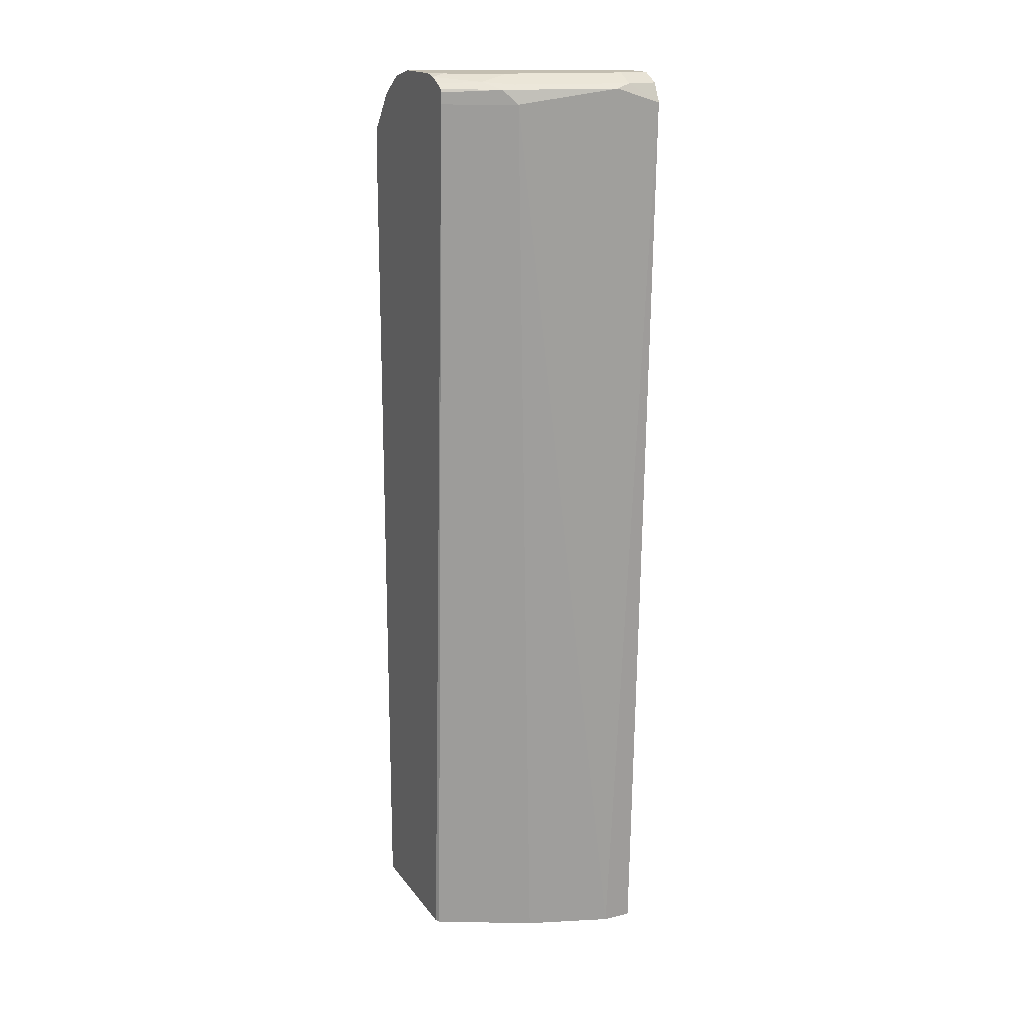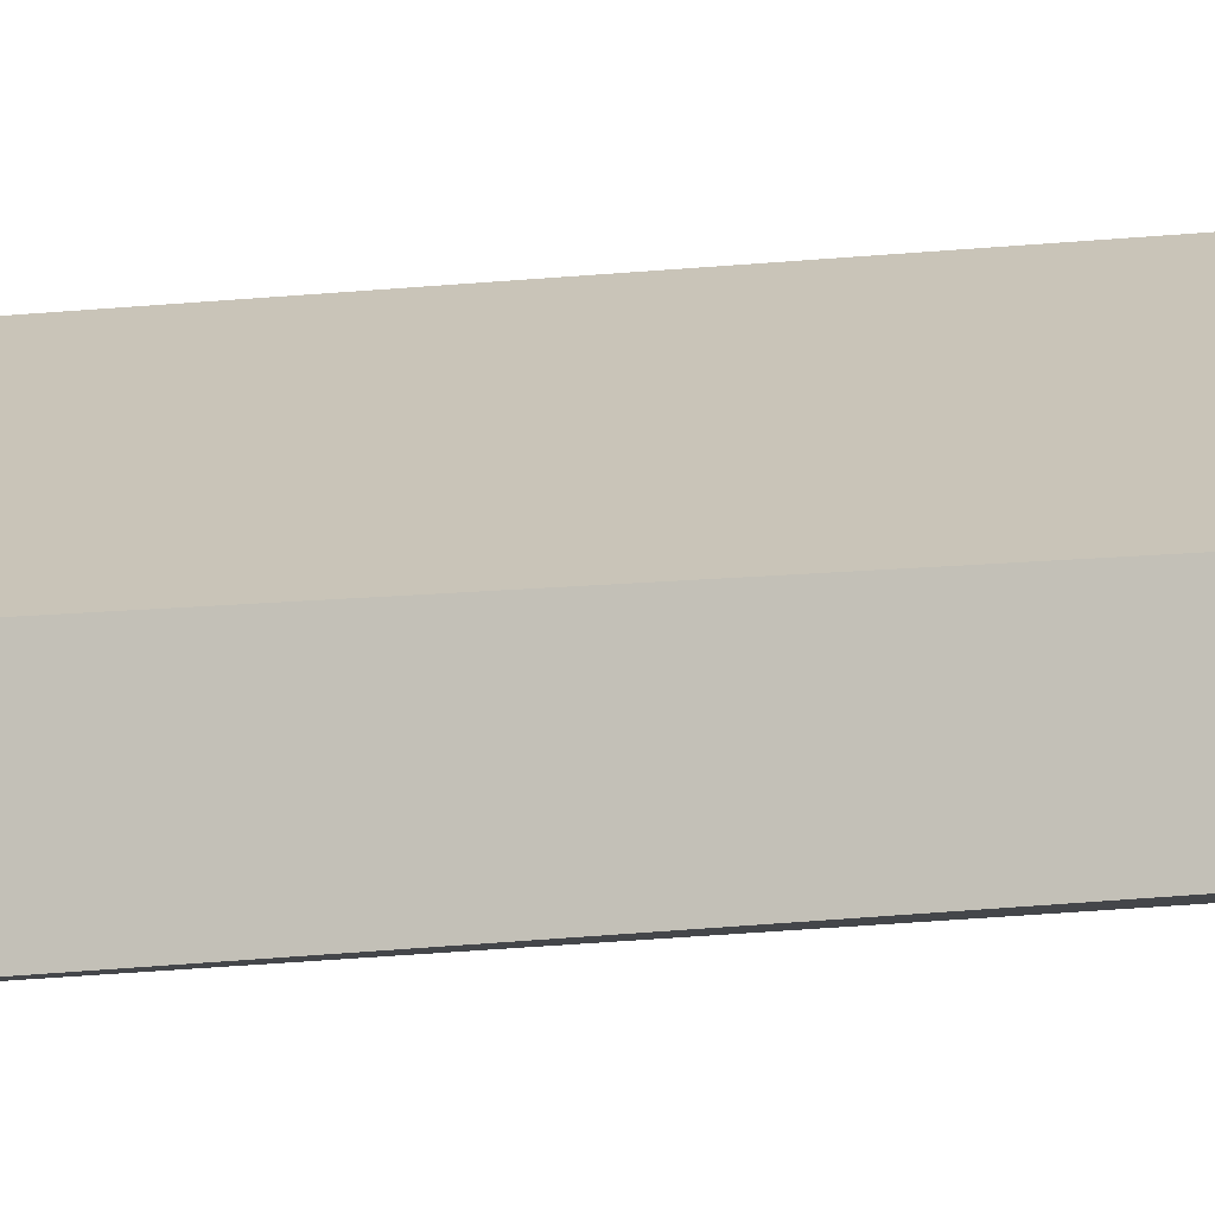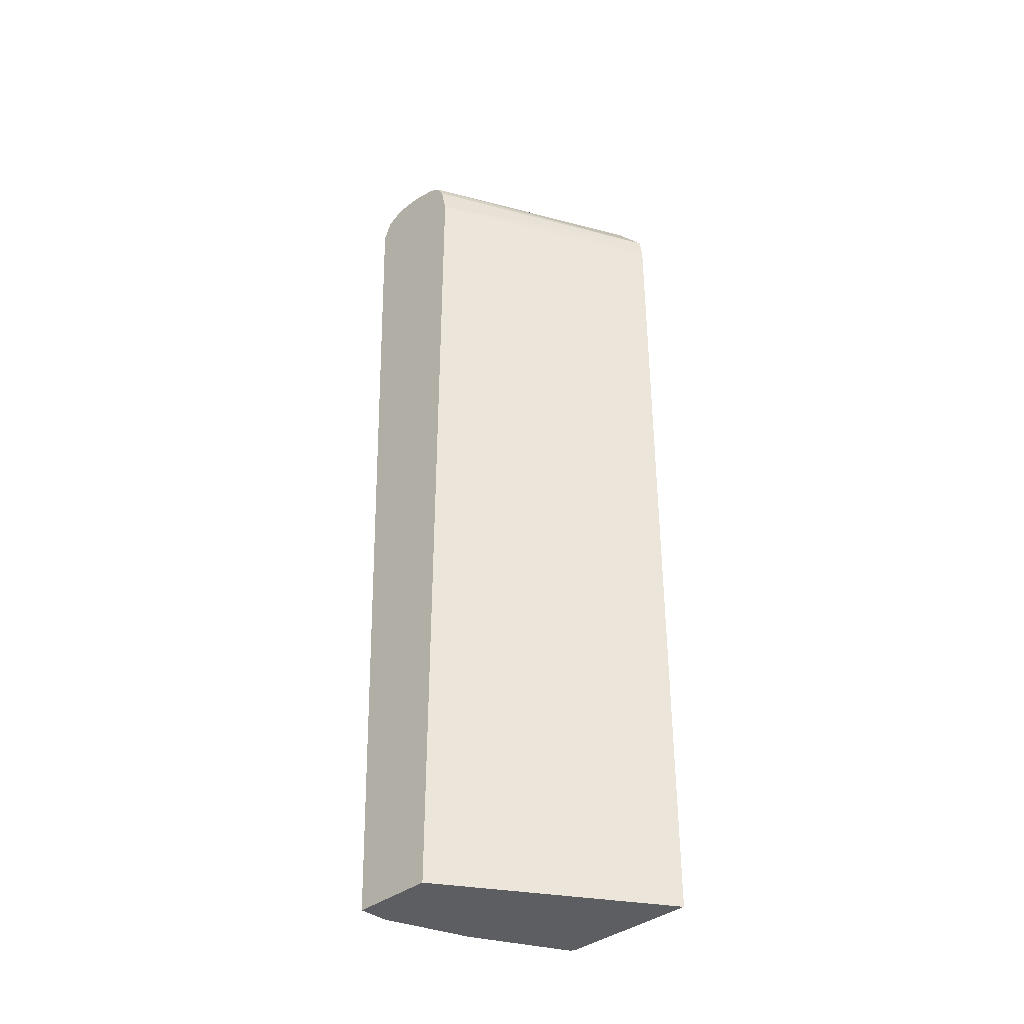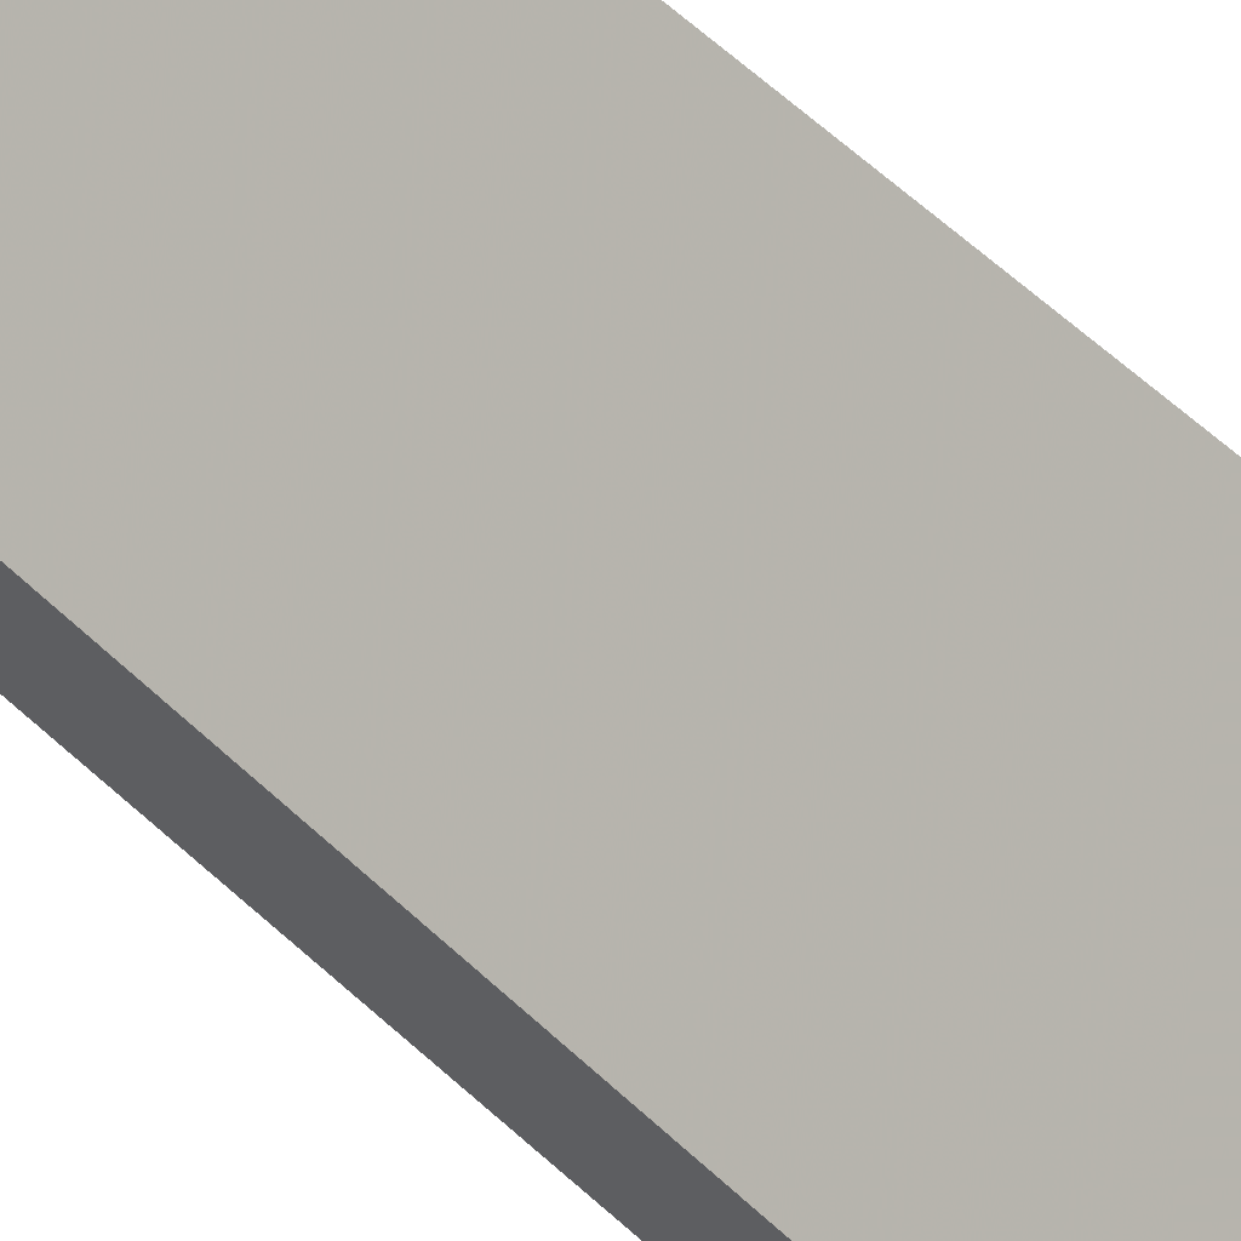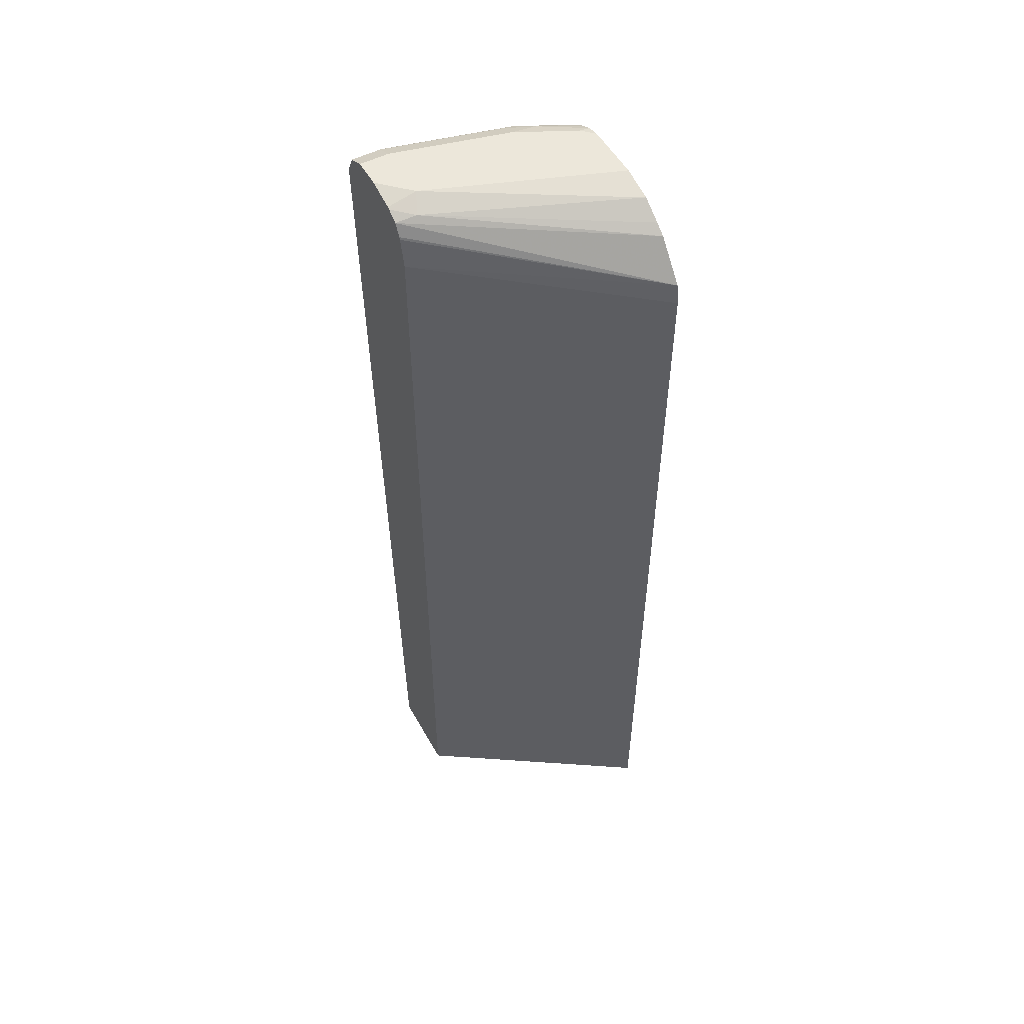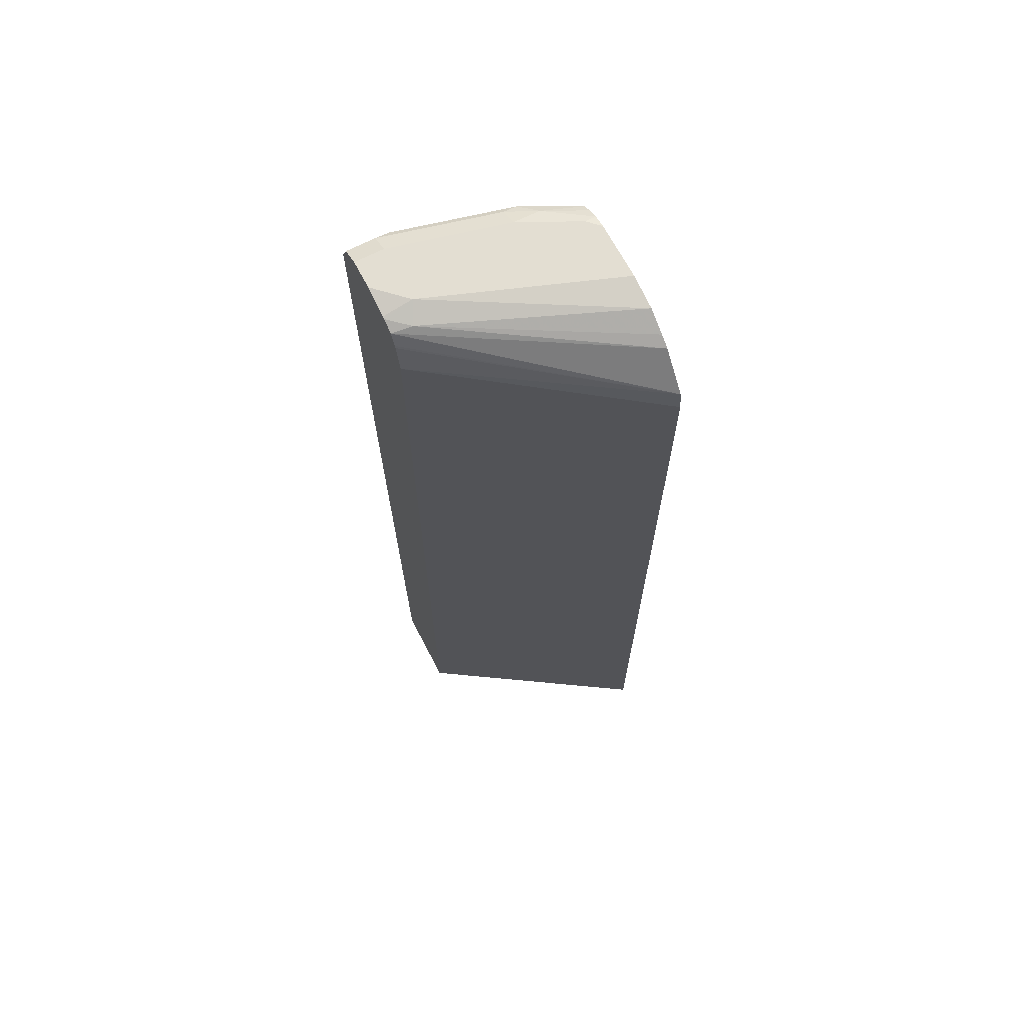
<metadata>
{"format":"obj","ext":"obj","renderer":"f3d","projection":"perspective","resolution":1024,"background":"white","views":[{"elev":17.2,"azim":155.5,"up":"+Y"},{"elev":-9.3,"azim":-71.9,"up":"+Z"},{"elev":-37.4,"azim":-45.0,"up":"+Y"},{"elev":62.9,"azim":-47.0,"up":"+Z"},{"elev":52.9,"azim":-28.7,"up":"+Y"},{"elev":67.5,"azim":-27.5,"up":"+Y"}]}
</metadata>
<code>
v 0.3808 0.5523 -0.1282
v 0.3808 0.5742 -0.1315
v 0.1528 0.583 -0.2762
v 0.3808 -0.3978 -0.1282
v 0.1528 0.6137 -0.2831
v 0.3808 0.6137 -0.1639
v 0.1528 0.629 -0.2915
v 0.1528 0.6163 -0.2842
v 0.1528 -0.3978 -0.2762
v 0.3808 -0.3978 -0.2816
v 0.3808 0.622 -0.1757
v 0.1739 0.6341 -0.2864
v 0.1528 0.6363 -0.3042
v 0.1528 -0.3978 -0.3682
v 0.3784 -0.3978 -0.2864
v 0.3808 0.6137 -0.3312
v 0.3808 0.6366 -0.1984
v 0.1841 0.6444 -0.3068
v 0.1528 0.6373 -0.3068
v 0.1841 -0.3978 -0.3682
v 0.1528 0.6137 -0.3989
v 0.3171 -0.3978 -0.3171
v 0.3273 0.6137 -0.358
v 0.3808 0.6262 -0.3312
v 0.3808 0.6444 -0.2329
v 0.1528 0.6444 -0.3375
v 0.1534 0.6137 -0.3989
v 0.1995 0.629 -0.3912
v 0.3068 0.6137 -0.3682
v 0.2762 -0.3978 -0.3375
v 0.1528 0.6337 -0.3889
v 0.3222 0.629 -0.3605
v 0.3808 0.6299 -0.3294
v 0.3808 0.6444 -0.2942
v 0.1528 0.6444 -0.3682
v 0.1841 0.6341 -0.3887
v 0.1528 0.6341 -0.3887
v 0.3068 0.6341 -0.358
v 0.3375 0.6366 -0.3413
v 0.3808 0.6352 -0.3205
v 0.3808 0.6412 -0.3084
v 0.3682 0.6444 -0.3068
v 0.1841 0.6444 -0.3682
v 0.3068 0.6444 -0.3375
f 21 31 27
f 18 43 35
f 20 29 30
f 20 28 29
f 20 27 28
f 18 26 19
f 18 35 26
f 18 44 43
f 16 23 24
f 18 34 42
f 18 25 34
f 17 25 18
f 16 22 23
f 15 22 16
f 14 27 20
f 14 21 27
f 22 30 23
f 18 42 44
f 23 29 32
f 13 18 19
f 23 30 29
f 41 44 42
f 39 41 40
f 39 44 41
f 38 44 39
f 36 44 38
f 35 36 37
f 35 43 36
f 34 41 42
f 23 32 24
f 33 39 40
f 32 38 39
f 32 36 38
f 31 37 36
f 28 32 29
f 28 36 32
f 27 36 28
f 27 31 36
f 24 32 33
f 32 39 33
f 12 18 13
f 36 43 44
f 11 17 12
f 2 7 8
f 2 6 7
f 2 5 3
f 1 6 2
f 1 11 6
f 1 17 11
f 1 25 17
f 1 34 25
f 2 8 5
f 1 41 34
f 1 24 33
f 1 16 24
f 1 10 16
f 1 4 10
f 1 9 4
f 1 3 9
f 1 2 3
f 12 17 18
f 1 40 41
f 3 5 8
f 1 33 40
f 3 7 13
f 3 8 7
f 7 12 13
f 6 12 7
f 6 11 12
f 4 15 10
f 4 30 22
f 4 20 30
f 4 14 20
f 4 22 15
f 3 14 9
f 3 13 19
f 4 9 14
f 3 19 26
f 3 26 35
f 3 35 37
f 10 15 16
f 3 31 21
f 3 21 14
f 3 37 31

</code>
